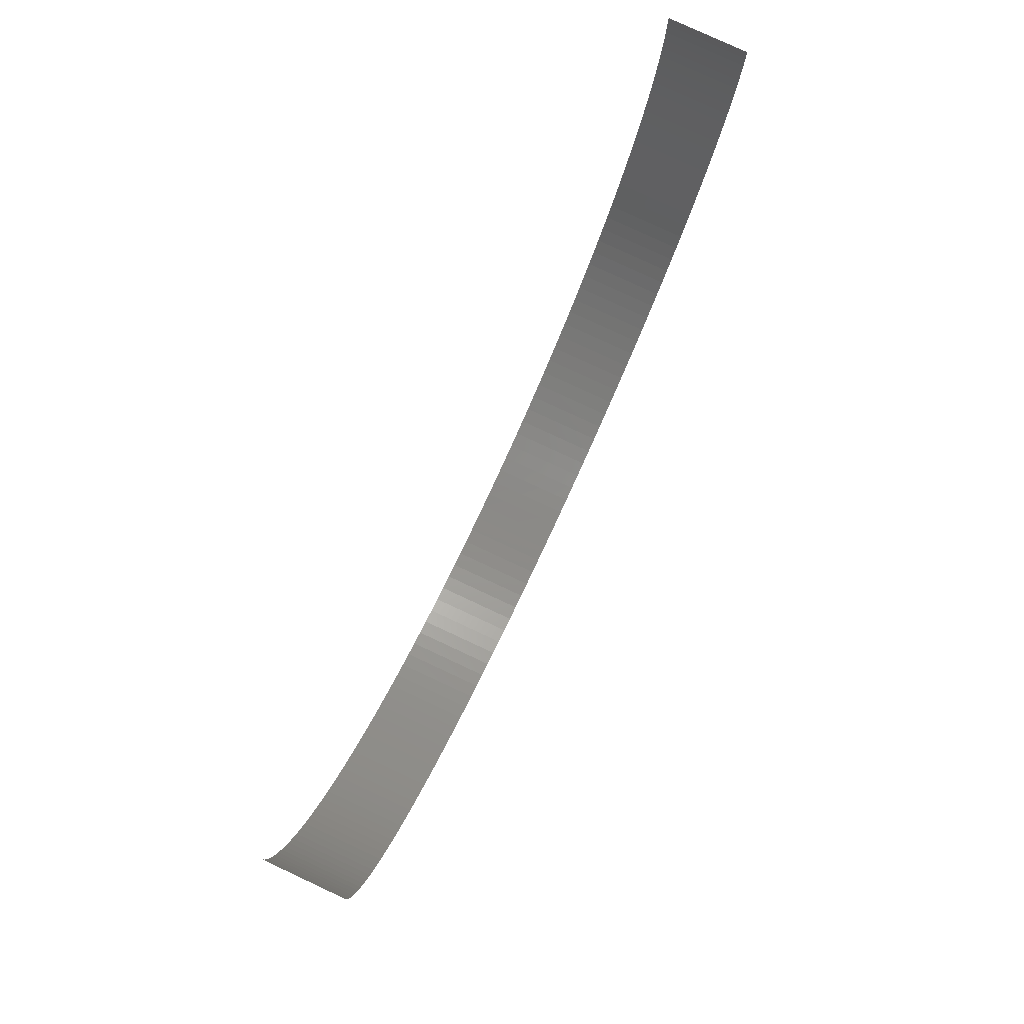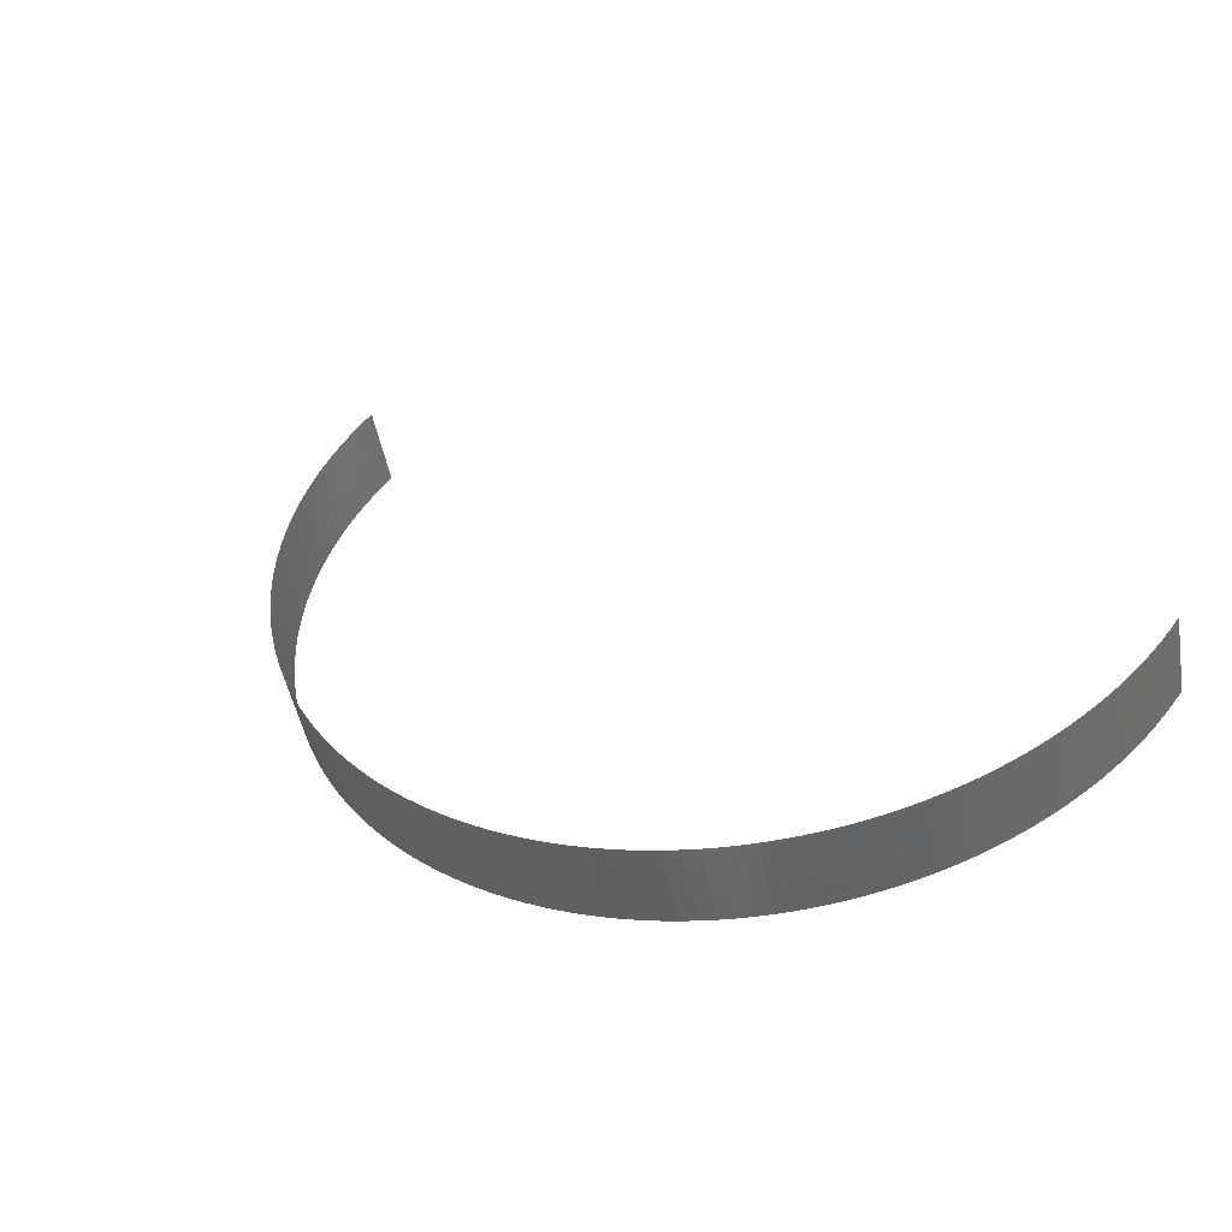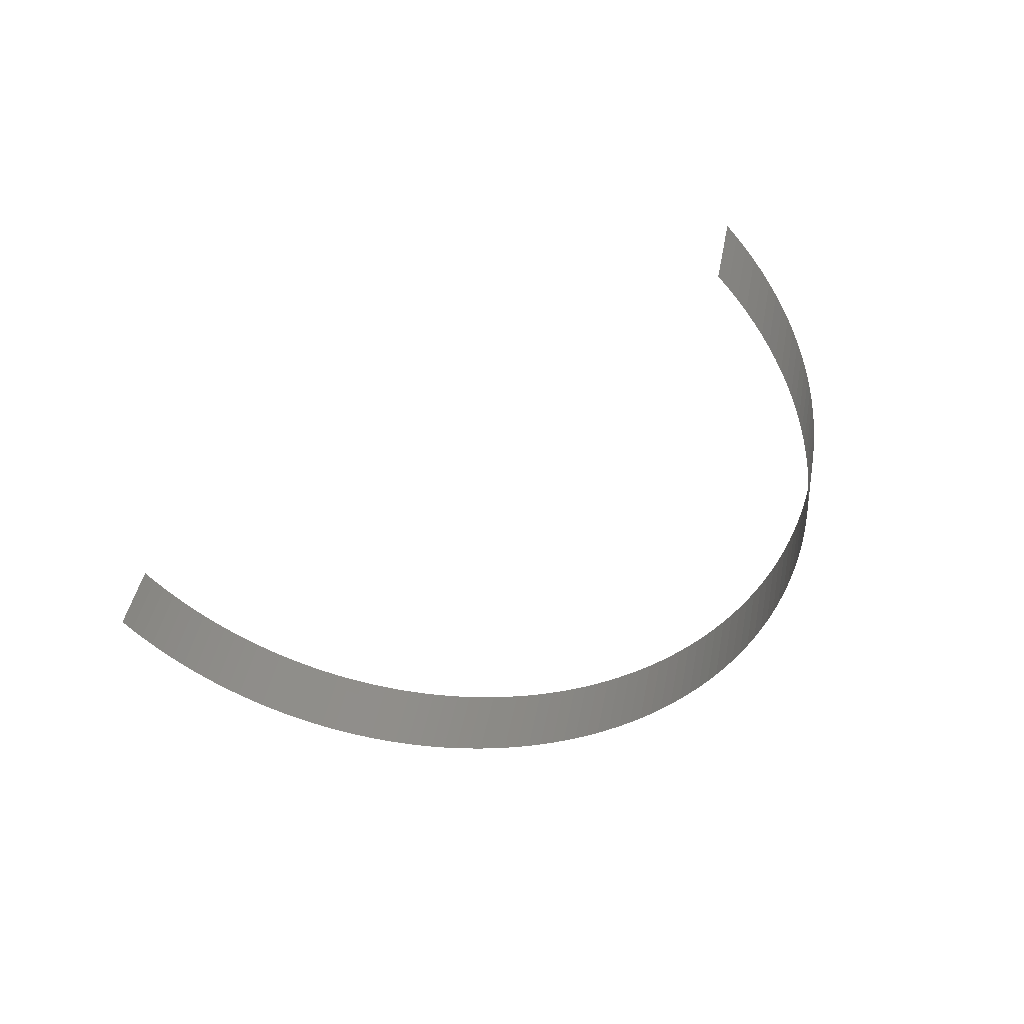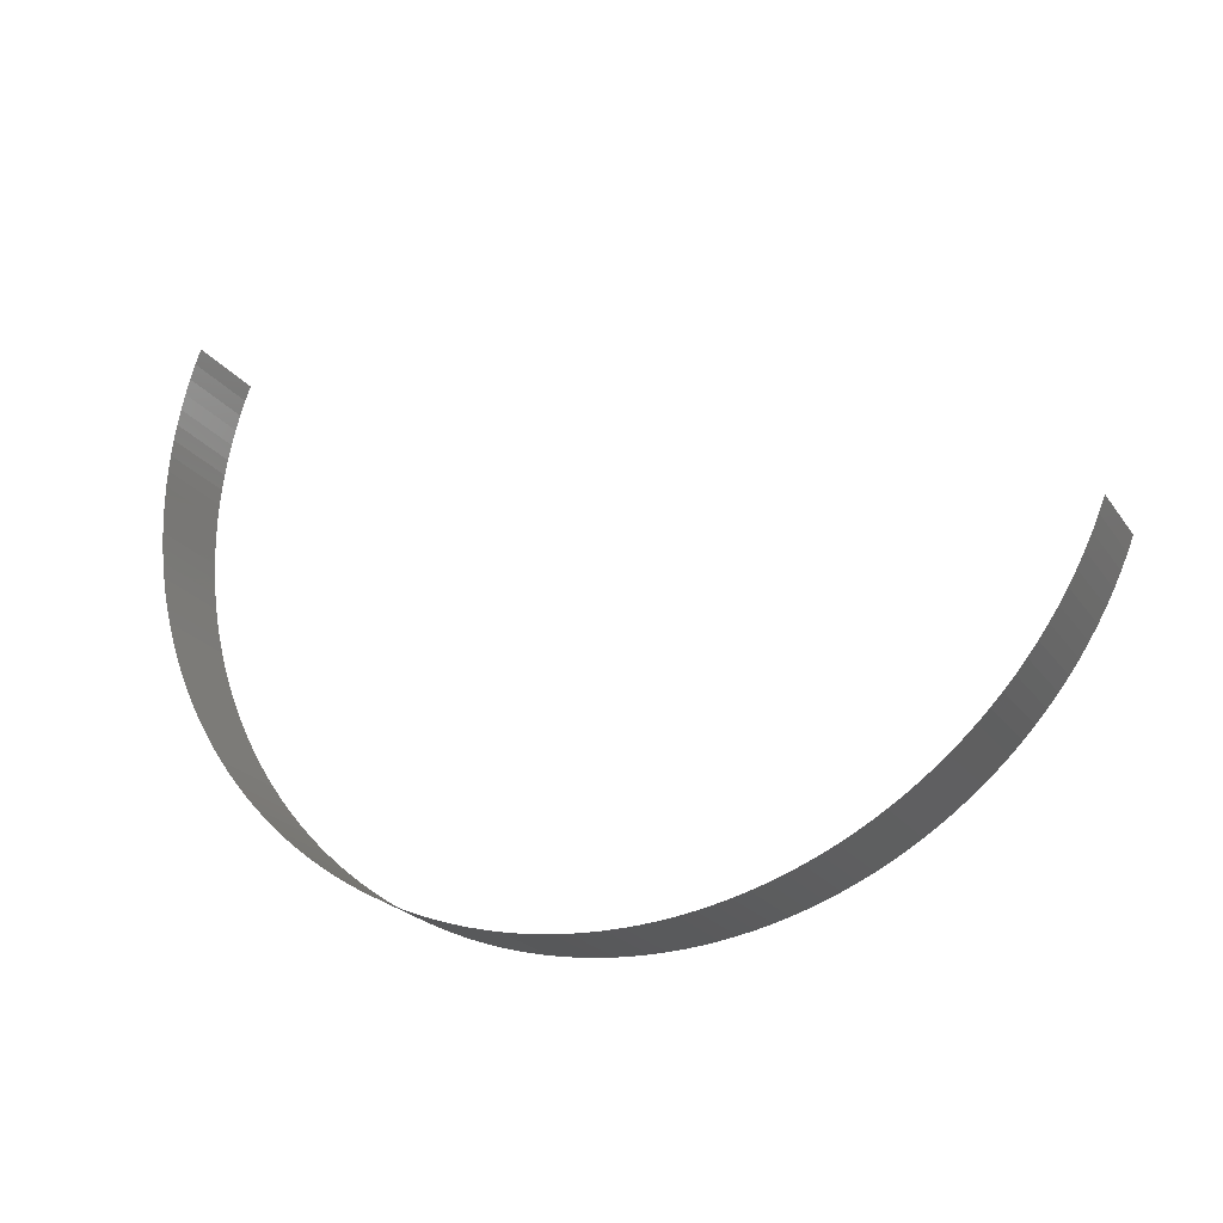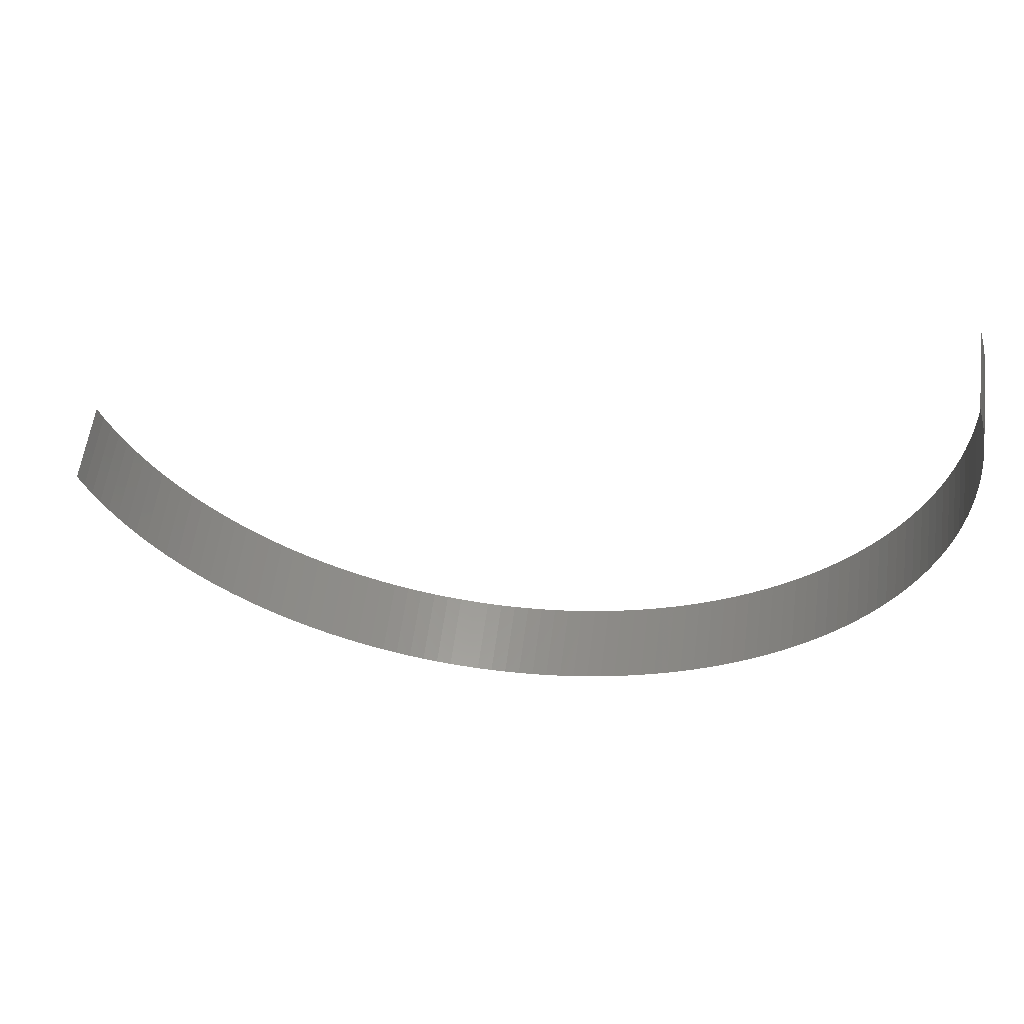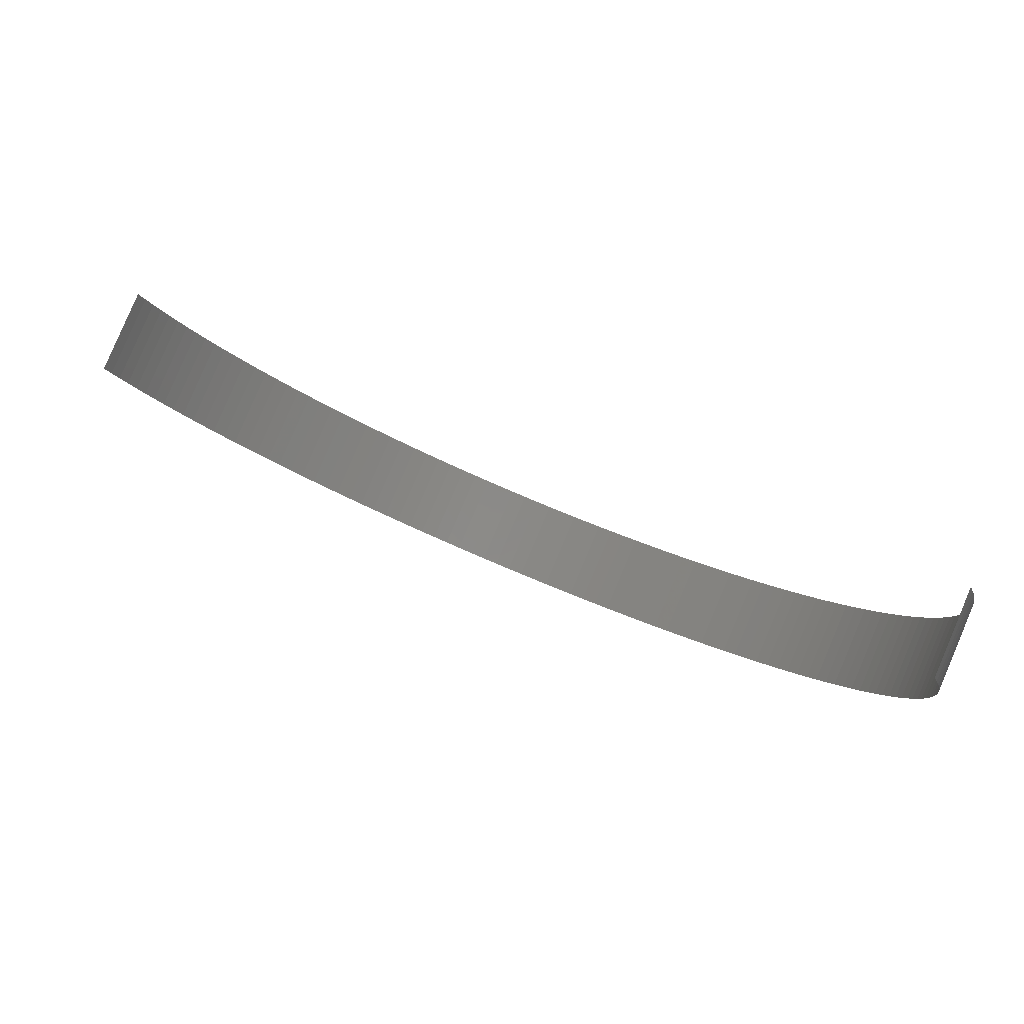
<metadata>
{"format":"stl","ext":"stl","renderer":"f3d","projection":"perspective","resolution":1024,"background":"white","views":[{"elev":60.6,"azim":-73.7,"up":"+Y"},{"elev":40.7,"azim":51.3,"up":"+Z"},{"elev":-49.4,"azim":-121.2,"up":"+Z"},{"elev":-13.4,"azim":-161.8,"up":"+Y"},{"elev":49.7,"azim":0.0,"up":"+Y"},{"elev":74.2,"azim":15.7,"up":"+Y"}]}
</metadata>
<code>
# stl→obj: 184 verts, 182 faces
v -258 633.9 -322
v -258.3 635 -321.9
v -259.1 634.1 -315.9
v -258.8 633.1 -316
v -257.7 632.8 -322.2
v -258.5 632 -316.1
v -257.5 631.7 -322.3
v -258.3 630.9 -316.2
v -257.2 630.6 -322.4
v -258.1 629.7 -316.3
v -257.1 629.5 -322.5
v -257.9 628.6 -316.4
v -256.9 628.3 -322.7
v -257.7 627.5 -316.6
v -256.8 627.2 -322.8
v -257.6 626.4 -316.7
v -256.8 626.1 -322.9
v -257.6 625.3 -316.9
v -256.7 625 -323.1
v -257.6 624.1 -317
v -256.8 623.8 -323.3
v -257.6 623 -317.2
v -256.8 622.7 -323.4
v -257.6 621.9 -317.3
v -256.9 621.6 -323.6
v -257.7 620.8 -317.5
v -257.1 620.5 -323.8
v -257.9 619.6 -317.7
v -257.2 619.4 -323.9
v -258 618.5 -317.9
v -257.4 618.3 -324.1
v -258.2 617.4 -318
v -257.7 617.2 -324.3
v -258.5 616.3 -318.2
v -258 616.1 -324.5
v -258.8 615.2 -318.4
v -258.3 615 -324.7
v -259.1 614.2 -318.6
v -258.7 613.9 -324.9
v -259.5 613.1 -318.8
v -259.1 612.9 -325.1
v -259.9 612.1 -319
v -259.5 611.9 -325.3
v -260.3 611 -319.2
v -260 610.8 -325.5
v -260.8 610 -319.4
v -260.5 609.8 -325.7
v -261.3 609 -319.6
v -261 608.9 -325.9
v -261.8 608 -319.8
v -261.6 607.9 -326.1
v -262.4 607.1 -320
v -262.2 607 -326.3
v -263 606.1 -320.2
v -262.8 606 -326.5
v -263.6 605.2 -320.4
v -263.5 605.1 -326.7
v -264.3 604.3 -320.6
v -265 603.4 -320.8
v -264.2 604.3 -326.9
v -264.9 603.4 -327.1
v -265.7 602.6 -321.1
v -265.7 602.6 -327.4
v -266.5 601.8 -321.3
v -266.5 601.8 -327.6
v -267.3 601 -321.5
v -268.1 600.2 -321.7
v -267.3 601.1 -327.8
v -268.9 599.5 -321.9
v -268.1 600.3 -328
v -269.8 598.8 -322.1
v -269 599.6 -328.2
v -269.9 598.9 -328.4
v -270.7 598.1 -322.3
v -271.6 597.5 -322.5
v -270.8 598.3 -328.6
v -272.6 596.9 -322.8
v -271.8 597.7 -328.8
v -272.7 597.1 -329
v -273.5 596.3 -323
v -274.5 595.7 -323.2
v -273.7 596.6 -329.2
v -275.5 595.2 -323.4
v -274.7 596.1 -329.4
v -275.7 595.6 -329.6
v -276.5 594.8 -323.6
v -276.7 595.2 -329.8
v -277.5 594.3 -323.8
v -277.8 594.8 -330
v -278.6 593.9 -324
v -279.7 593.6 -324.2
v -278.8 594.4 -330.2
v -280.7 593.2 -324.3
v -279.9 594.1 -330.4
v -281 593.8 -330.6
v -281.8 592.9 -324.5
v -282.9 592.7 -324.7
v -282.1 593.5 -330.8
v -283.2 593.3 -331
v -284 592.5 -324.9
v -285.1 592.3 -325.1
v -284.3 593.1 -331.1
v -285.4 593 -331.3
v -286.2 592.2 -325.2
v -287.4 592.1 -325.4
v -286.6 592.9 -331.5
v -288.5 592 -325.5
v -287.7 592.8 -331.6
v -289.6 592 -325.7
v -288.8 592.8 -331.8
v -290.7 592 -325.8
v -289.9 592.8 -331.9
v -291.9 592 -326
v -291.1 592.9 -332.1
v -293 592.1 -326.1
v -292.2 593 -332.2
v -293.3 593.1 -332.3
v -294.1 592.3 -326.2
v -295.2 592.5 -326.4
v -294.4 593.3 -332.5
v -295.5 593.5 -332.6
v -296.3 592.7 -326.5
v -297.5 592.9 -326.6
v -296.6 593.7 -332.7
v -298.5 593.2 -326.7
v -297.7 594 -332.8
v -299.6 593.5 -326.8
v -298.8 594.4 -332.9
v -300.7 593.9 -326.9
v -299.9 594.7 -333
v -301.8 594.3 -327
v -301 595.1 -333.1
v -302.8 594.7 -327.1
v -302 595.6 -333.2
v -303.9 595.2 -327.1
v -303 596 -333.2
v -304.9 595.7 -327.2
v -304.1 596.5 -333.3
v -305.9 596.2 -327.3
v -305.1 597.1 -333.4
v -306 597.6 -333.4
v -306.9 596.8 -327.3
v -307.8 597.4 -327.4
v -307 598.2 -333.4
v -307.9 598.9 -333.5
v -308.8 598.1 -327.4
v -309.7 598.7 -327.4
v -308.9 599.6 -333.5
v -310.6 599.4 -327.5
v -309.8 600.3 -333.5
v -311.4 600.2 -327.5
v -310.6 601 -333.6
v -312.3 600.9 -327.5
v -311.5 601.8 -333.6
v -313.1 601.7 -327.5
v -312.3 602.5 -333.6
v -313.9 602.5 -327.5
v -313.1 603.4 -333.6
v -314.7 603.4 -327.5
v -313.9 604.2 -333.5
v -314.6 605.1 -333.5
v -315.4 604.2 -327.4
v -316.1 605.1 -327.4
v -315.3 606 -333.5
v -316.8 606 -327.4
v -316 606.9 -333.5
v -317.4 607 -327.3
v -316.6 607.8 -333.4
v -317.2 608.8 -333.4
v -318 607.9 -327.3
v -318.6 608.9 -327.2
v -317.8 609.8 -333.3
v -319.2 609.9 -327.2
v -318.3 610.8 -333.2
v -319.7 610.9 -327.1
v -318.9 611.8 -333.2
v -320.1 612 -327
v -319.3 612.8 -333.1
v -320.6 613 -326.9
v -319.8 613.8 -333
v -320.2 614.9 -332.9
v -321 614.1 -326.8
v -321.3 615.1 -326.7
v -320.5 616 -332.8
f 1 2 3
f 1 3 4
f 5 4 6
f 5 1 4
f 7 6 8
f 7 5 6
f 9 7 8
f 9 8 10
f 11 9 10
f 11 10 12
f 13 12 14
f 13 11 12
f 15 13 14
f 15 14 16
f 17 16 18
f 17 15 16
f 19 18 20
f 19 17 18
f 21 20 22
f 21 19 20
f 23 22 24
f 23 21 22
f 25 24 26
f 25 23 24
f 27 26 28
f 27 25 26
f 29 28 30
f 29 27 28
f 31 30 32
f 31 29 30
f 33 32 34
f 33 31 32
f 35 34 36
f 35 33 34
f 37 36 38
f 37 35 36
f 39 38 40
f 39 37 38
f 41 40 42
f 41 39 40
f 43 42 44
f 43 41 42
f 45 44 46
f 45 43 44
f 47 46 48
f 47 45 46
f 49 48 50
f 49 47 48
f 51 50 52
f 51 49 50
f 53 52 54
f 53 51 52
f 55 54 56
f 55 53 54
f 57 56 58
f 57 58 59
f 57 55 56
f 60 57 59
f 61 60 59
f 61 59 62
f 63 61 62
f 63 62 64
f 65 63 64
f 65 64 66
f 65 66 67
f 68 65 67
f 68 67 69
f 70 68 69
f 70 69 71
f 72 70 71
f 73 72 71
f 73 71 74
f 73 74 75
f 76 73 75
f 76 75 77
f 78 76 77
f 79 77 80
f 79 80 81
f 79 78 77
f 82 81 83
f 82 79 81
f 84 82 83
f 85 83 86
f 85 84 83
f 87 86 88
f 87 85 86
f 89 88 90
f 89 90 91
f 89 87 88
f 92 91 93
f 92 89 91
f 94 92 93
f 95 93 96
f 95 96 97
f 95 94 93
f 98 95 97
f 99 97 100
f 99 100 101
f 99 98 97
f 102 99 101
f 103 101 104
f 103 104 105
f 103 102 101
f 106 105 107
f 106 103 105
f 108 107 109
f 108 106 107
f 110 109 111
f 110 108 109
f 112 110 111
f 112 111 113
f 114 112 113
f 114 113 115
f 116 114 115
f 117 116 115
f 117 115 118
f 117 118 119
f 120 117 119
f 121 120 119
f 121 119 122
f 121 122 123
f 124 121 123
f 124 123 125
f 126 124 125
f 126 125 127
f 128 126 127
f 128 127 129
f 130 128 129
f 130 129 131
f 132 130 131
f 132 131 133
f 134 132 133
f 134 133 135
f 136 134 135
f 136 135 137
f 138 136 137
f 138 137 139
f 140 138 139
f 141 140 139
f 141 139 142
f 141 142 143
f 144 141 143
f 145 144 143
f 145 143 146
f 145 146 147
f 148 147 149
f 148 145 147
f 150 149 151
f 150 148 149
f 152 151 153
f 152 150 151
f 154 153 155
f 154 152 153
f 156 155 157
f 156 154 155
f 158 157 159
f 158 156 157
f 160 158 159
f 161 160 159
f 161 159 162
f 161 162 163
f 164 161 163
f 164 163 165
f 166 164 165
f 166 165 167
f 168 166 167
f 169 168 167
f 169 167 170
f 169 170 171
f 172 169 171
f 172 171 173
f 174 172 173
f 174 173 175
f 176 174 175
f 176 175 177
f 178 176 177
f 178 177 179
f 180 178 179
f 181 180 179
f 181 179 182
f 181 182 183
f 184 181 183

</code>
